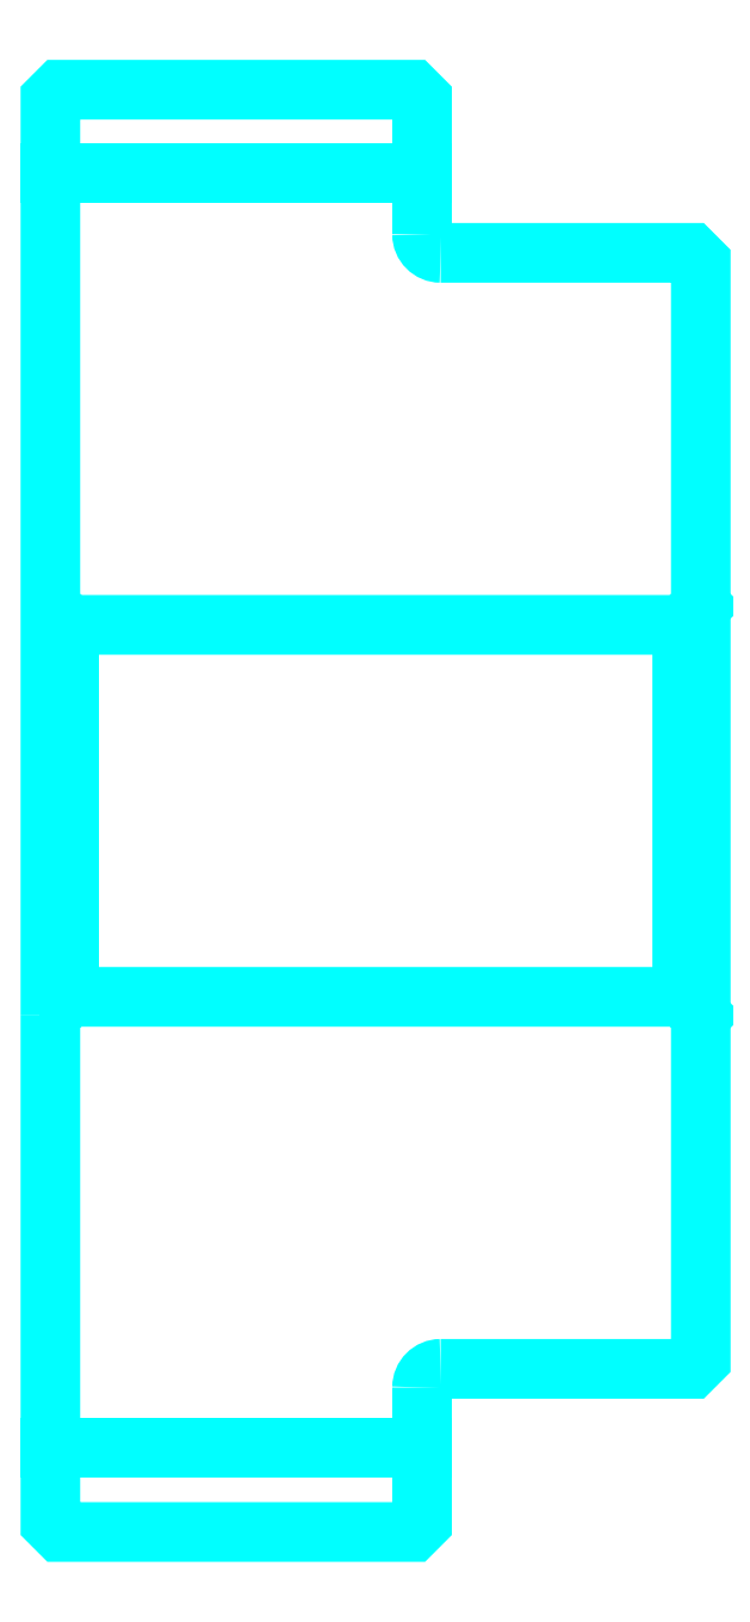
<metadata>
{"format":"dxf","ext":"dxf","renderer":"ezdxf+matplotlib","layout":"modelspace","background":"white","min_lineweight":24,"dpi":150}
</metadata>
<code>
0
SECTION
2
ENTITIES
0
LINE
8
0
10
167.3
20
202.6
30
0
11
187.3
21
202.6
31
0
0
LINE
8
0
10
167.3
20
134
30
0
11
187.3
21
134
31
0
0
LINE
8
0
10
201.3
20
158.3
30
0
11
202.3
21
157.3
31
0
0
LINE
8
0
10
201.3
20
178.3
30
0
11
202.3
21
179.3
31
0
0
LINE
8
0
10
168.3
20
178.3
30
0
11
168.3
21
158.3
31
0
0
POLYLINE
8
0
66
1
10
0
20
0
30
0
70
2
0
VERTEX
8
0
10
167.3
20
157.3
30
0
70
0
0
VERTEX
8
0
10
168.3
20
158.3
30
0
70
0
0
VERTEX
8
0
10
201.3
20
158.3
30
0
70
0
0
VERTEX
8
0
10
201.3
20
178.3
30
0
70
0
0
VERTEX
8
0
10
168.3
20
178.3
30
0
70
0
0
VERTEX
8
0
10
167.3
20
179.3
30
0
70
0
0
SEQEND
8
0
0
ARC
8
0
10
188.3
20
199.3
30
0
40
1
50
180
51
270
0
ARC
8
0
10
188.3
20
137.3
30
0
40
1
50
90
51
180
0
POLYLINE
8
0
66
1
10
0
20
0
30
0
70
2
0
VERTEX
8
0
10
167.3
20
157.3
30
0
70
0
0
VERTEX
8
0
10
167.3
20
130
30
0
70
0
0
VERTEX
8
0
10
167.8
20
129.5
30
0
70
0
0
VERTEX
8
0
10
186.8
20
129.5
30
0
70
0
0
VERTEX
8
0
10
187.3
20
130
30
0
70
0
0
VERTEX
8
0
10
187.3
20
137.3
30
0
70
0
0
SEQEND
8
0
0
POLYLINE
8
0
66
1
10
0
20
0
30
0
70
2
0
VERTEX
8
0
10
188.3
20
138.3
30
0
70
0
0
VERTEX
8
0
10
201.8
20
138.3
30
0
70
0
0
VERTEX
8
0
10
202.3
20
138.8
30
0
70
0
0
VERTEX
8
0
10
202.3
20
197.8
30
0
70
0
0
VERTEX
8
0
10
201.8
20
198.3
30
0
70
0
0
VERTEX
8
0
10
188.3
20
198.3
30
0
70
0
0
SEQEND
8
0
0
POLYLINE
8
0
66
1
10
0
20
0
30
0
70
2
0
VERTEX
8
0
10
187.3
20
199.3
30
0
70
0
0
VERTEX
8
0
10
187.3
20
206.6
30
0
70
0
0
VERTEX
8
0
10
186.8
20
207.1
30
0
70
0
0
VERTEX
8
0
10
167.8
20
207.1
30
0
70
0
0
VERTEX
8
0
10
167.3
20
206.6
30
0
70
0
0
VERTEX
8
0
10
167.3
20
157.3
30
0
70
0
0
SEQEND
8
0
0
ENDSEC
0
EOF

</code>
